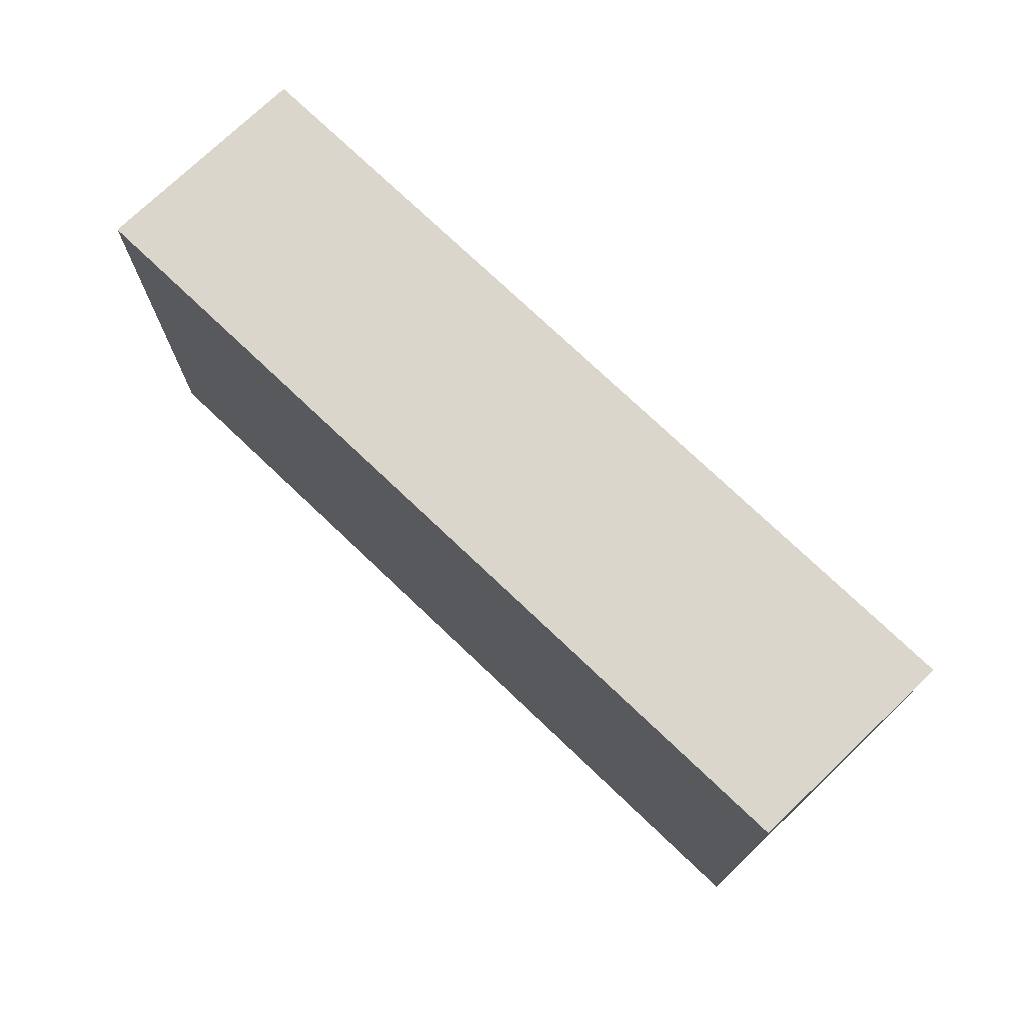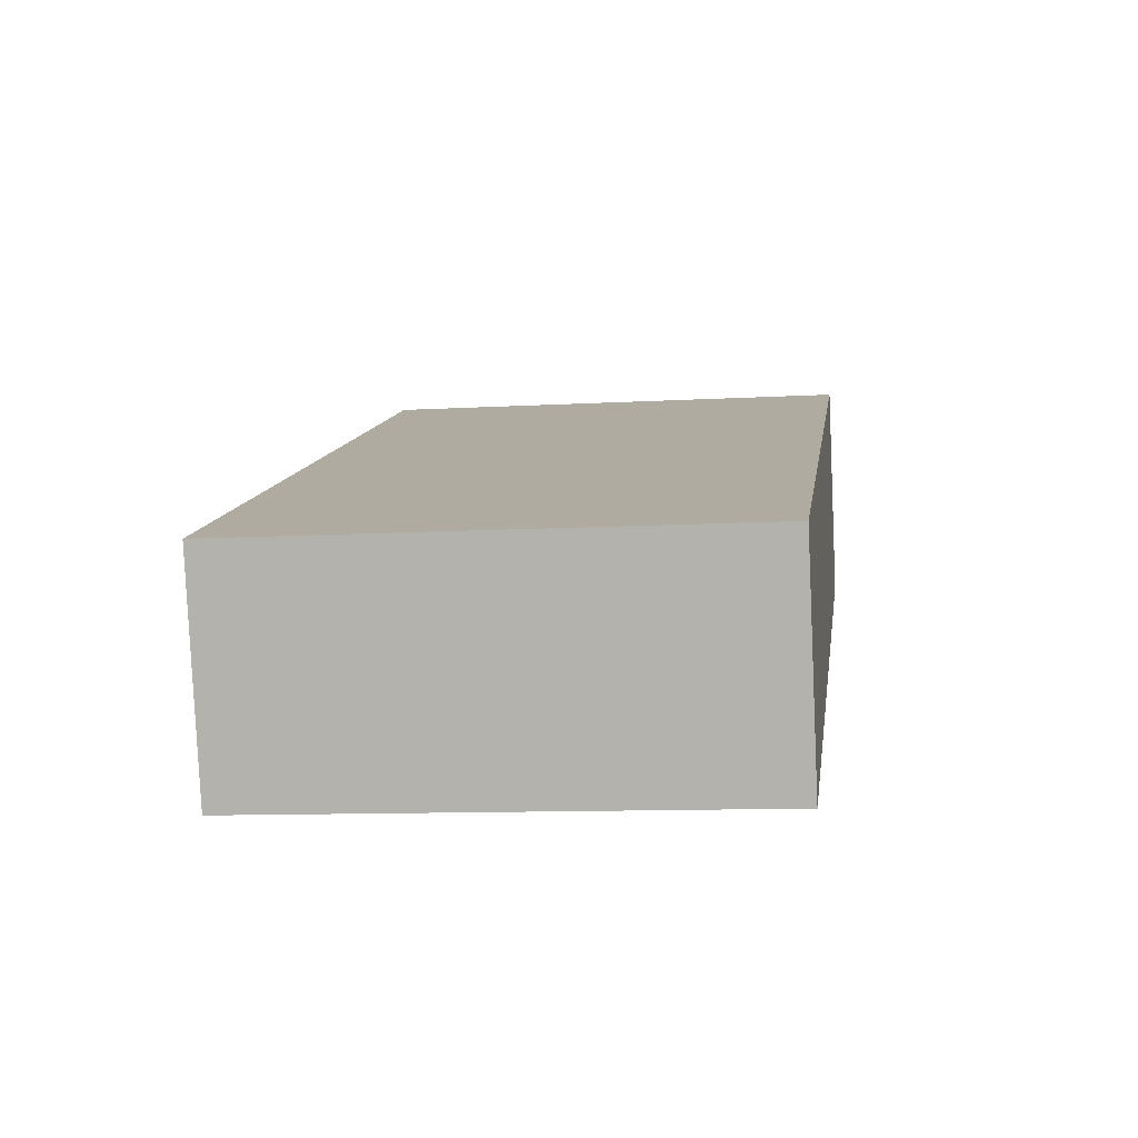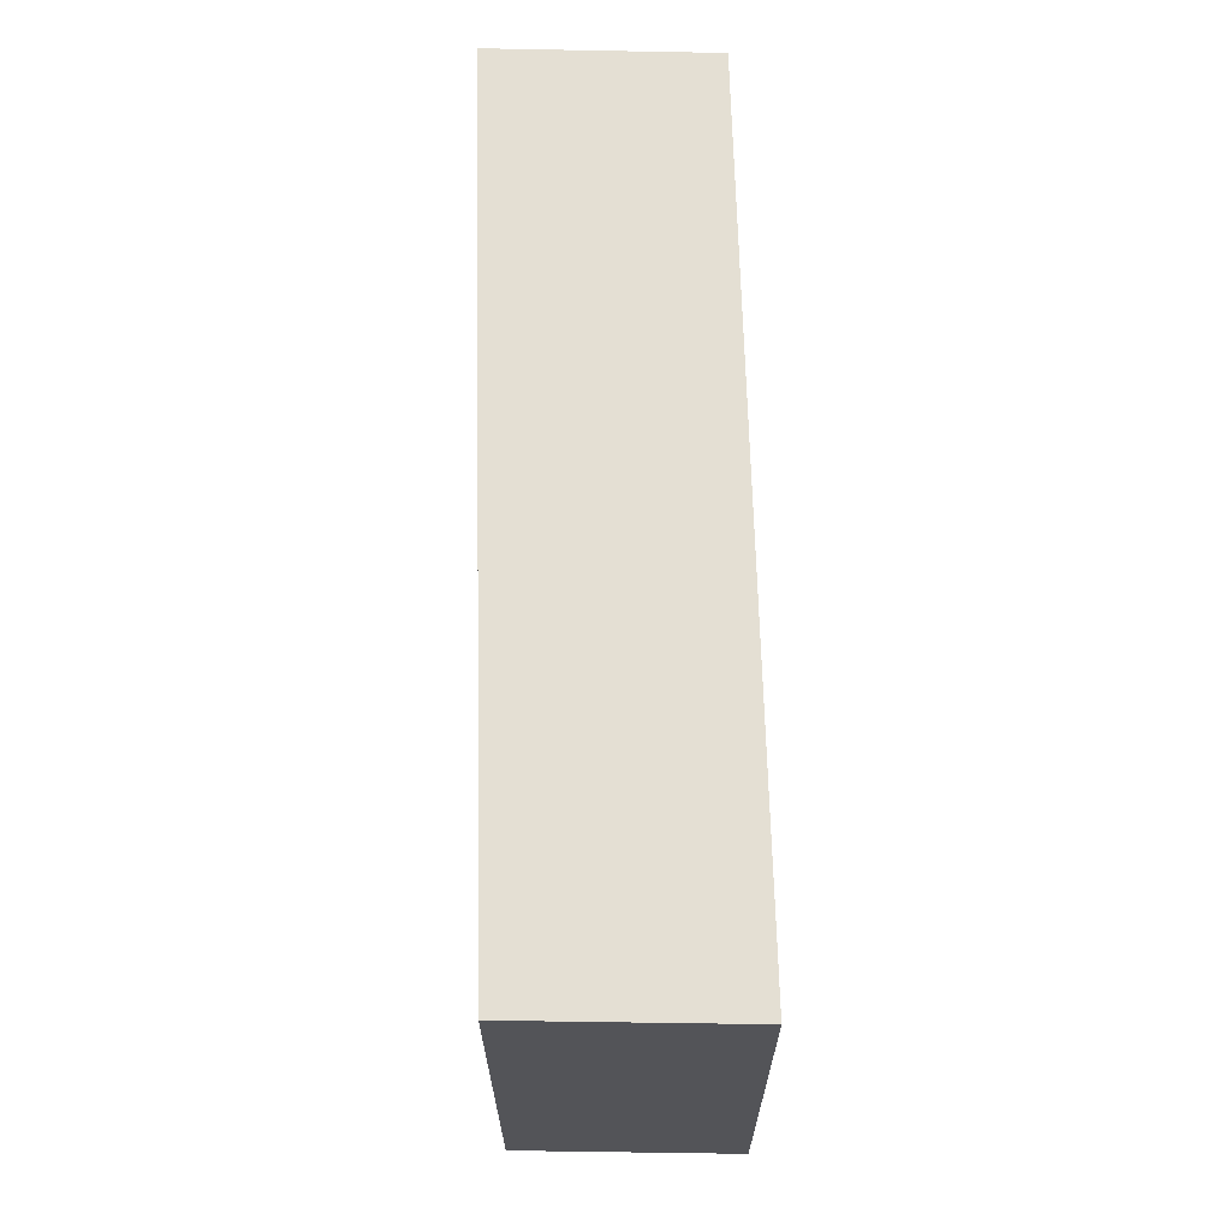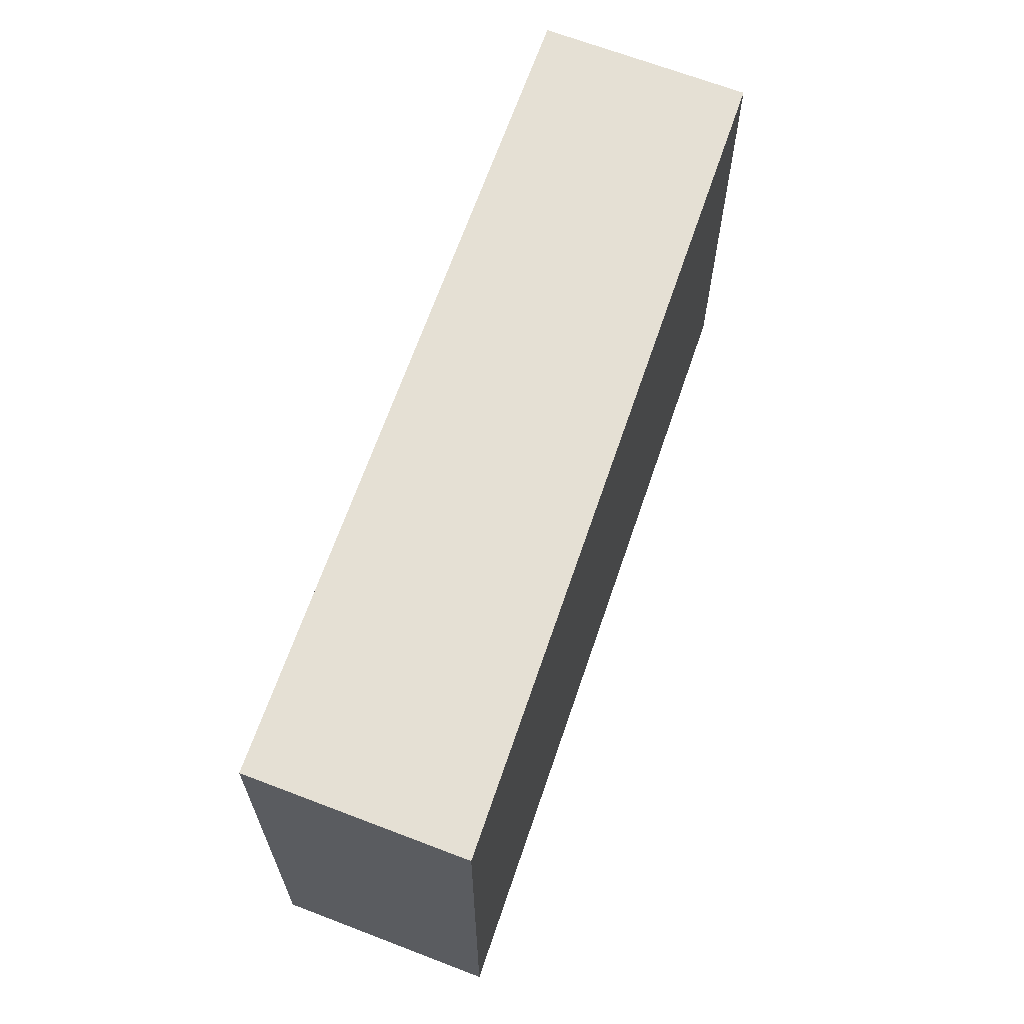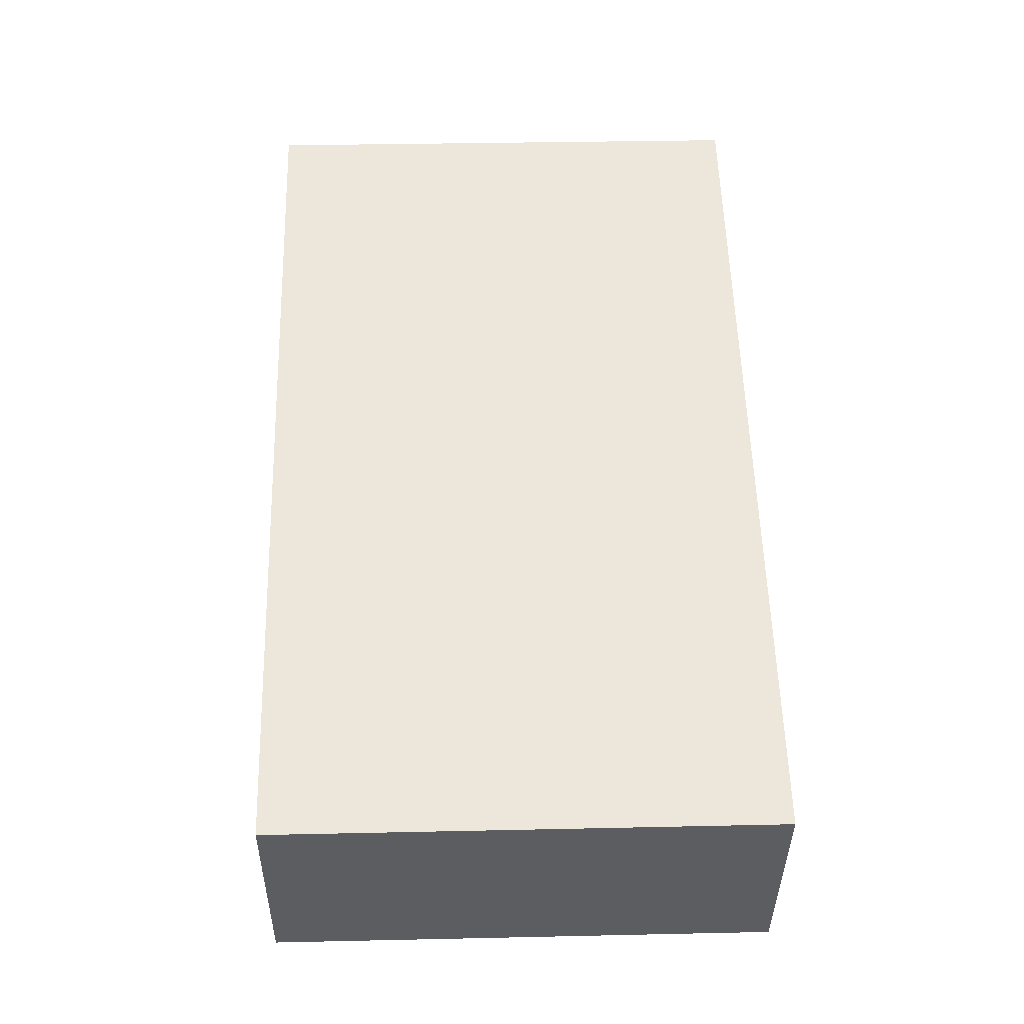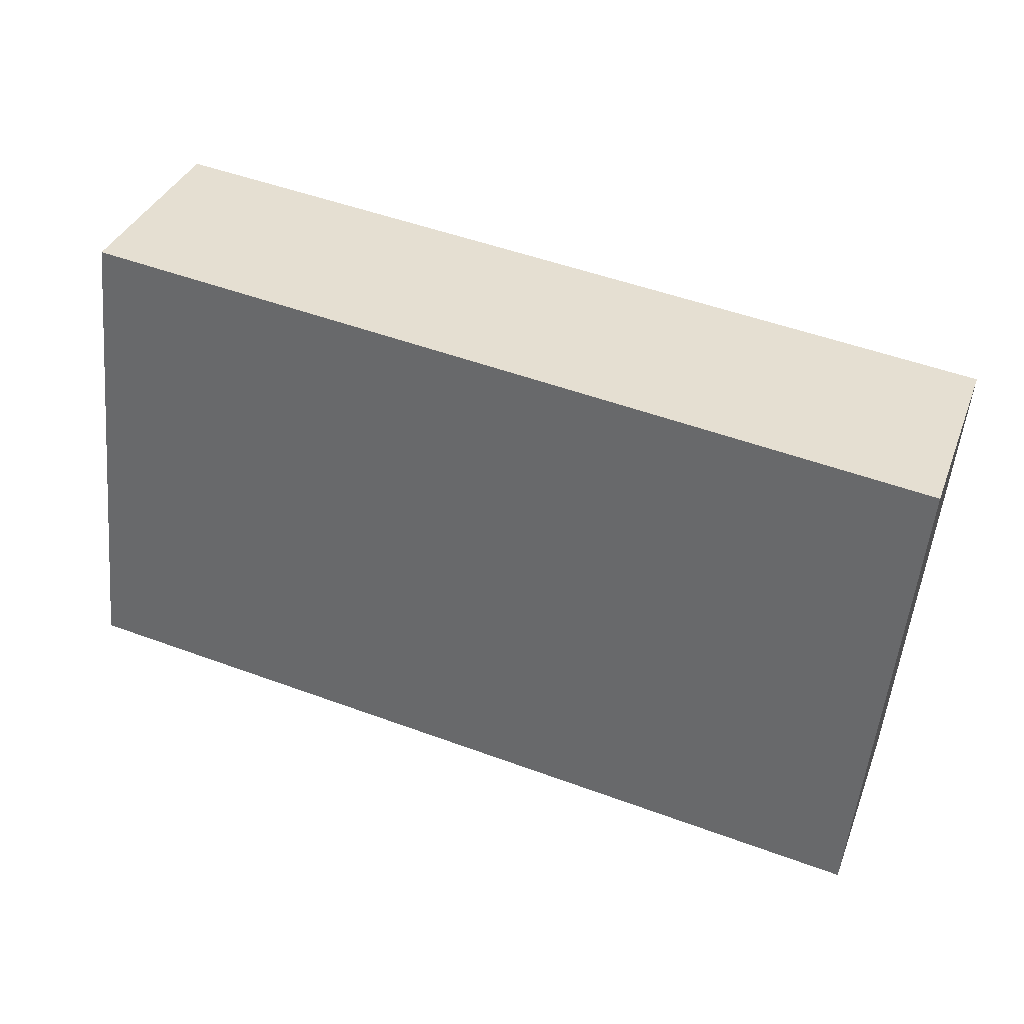
<metadata>
{"format":"obj","ext":"obj","renderer":"f3d","projection":"perspective","resolution":1024,"background":"white","views":[{"elev":73.9,"azim":-114.9,"up":"+Y"},{"elev":-10.7,"azim":98.0,"up":"+Z"},{"elev":66.6,"azim":109.9,"up":"+Y"},{"elev":65.4,"azim":130.2,"up":"+Y"},{"elev":33.9,"azim":88.3,"up":"+Z"},{"elev":-53.6,"azim":-5.5,"up":"+Z"}]}
</metadata>
<code>
v  0 2.231 1.366e-16
v  4.006 2.231 -0.482
v  3.673 2.231 -1.444
v  0.32 2.231 0.951
v  3.673 8.842e-17 -1.444
v  0 0 0
v  0.32 -5.823e-17 0.951
v  4.006 2.951e-17 -0.482
g defaultobject
f 1 2 3
f 2 1 4
f 5 1 3
f 1 5 6
f 6 4 1
f 4 6 7
f 7 2 4
f 2 7 8
f 8 3 2
f 3 8 5
f 8 6 5
f 6 8 7

</code>
